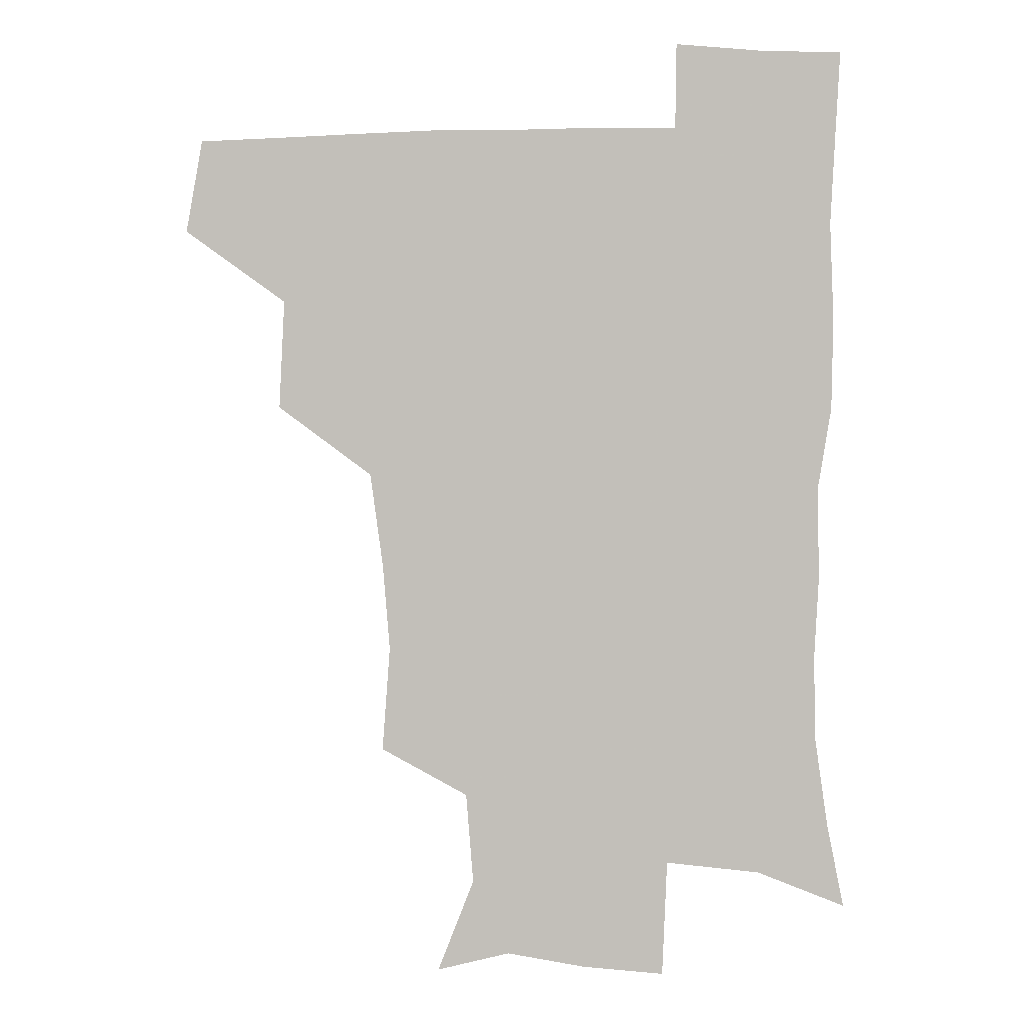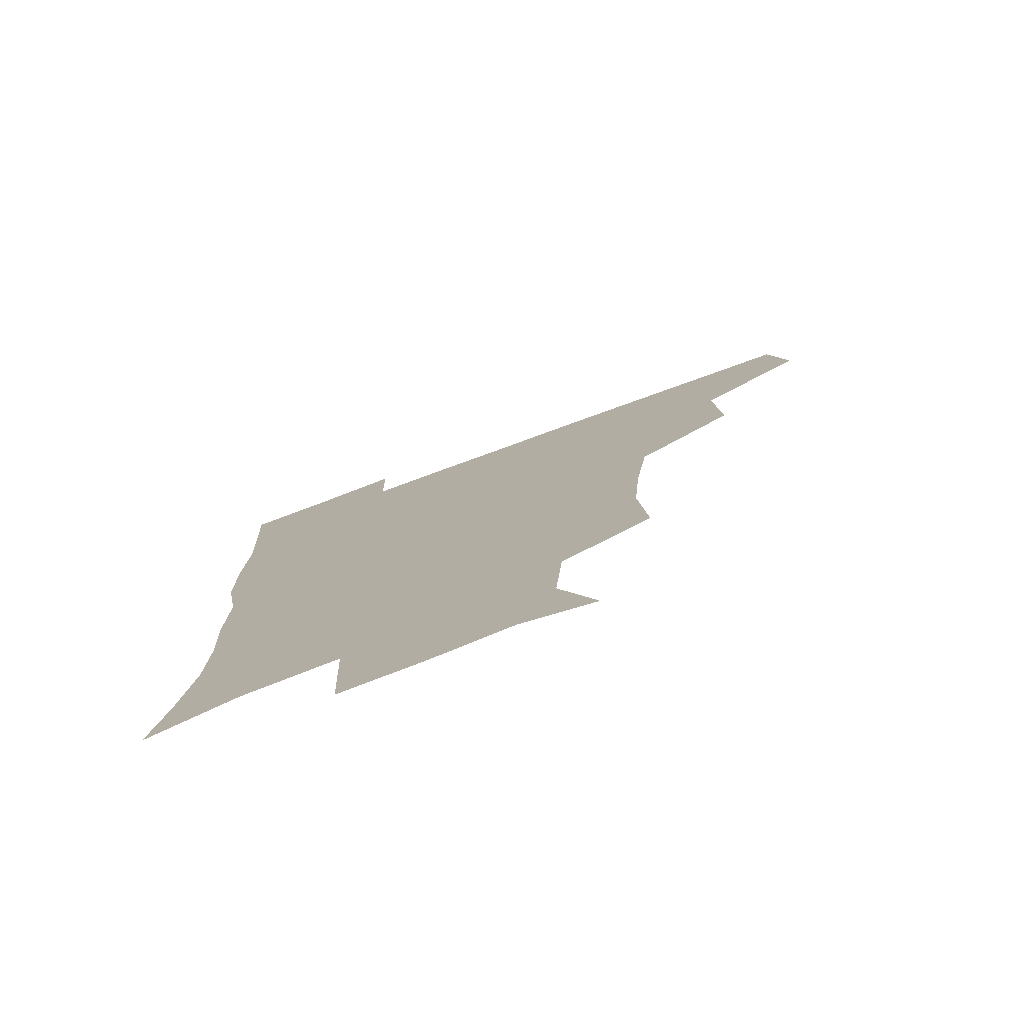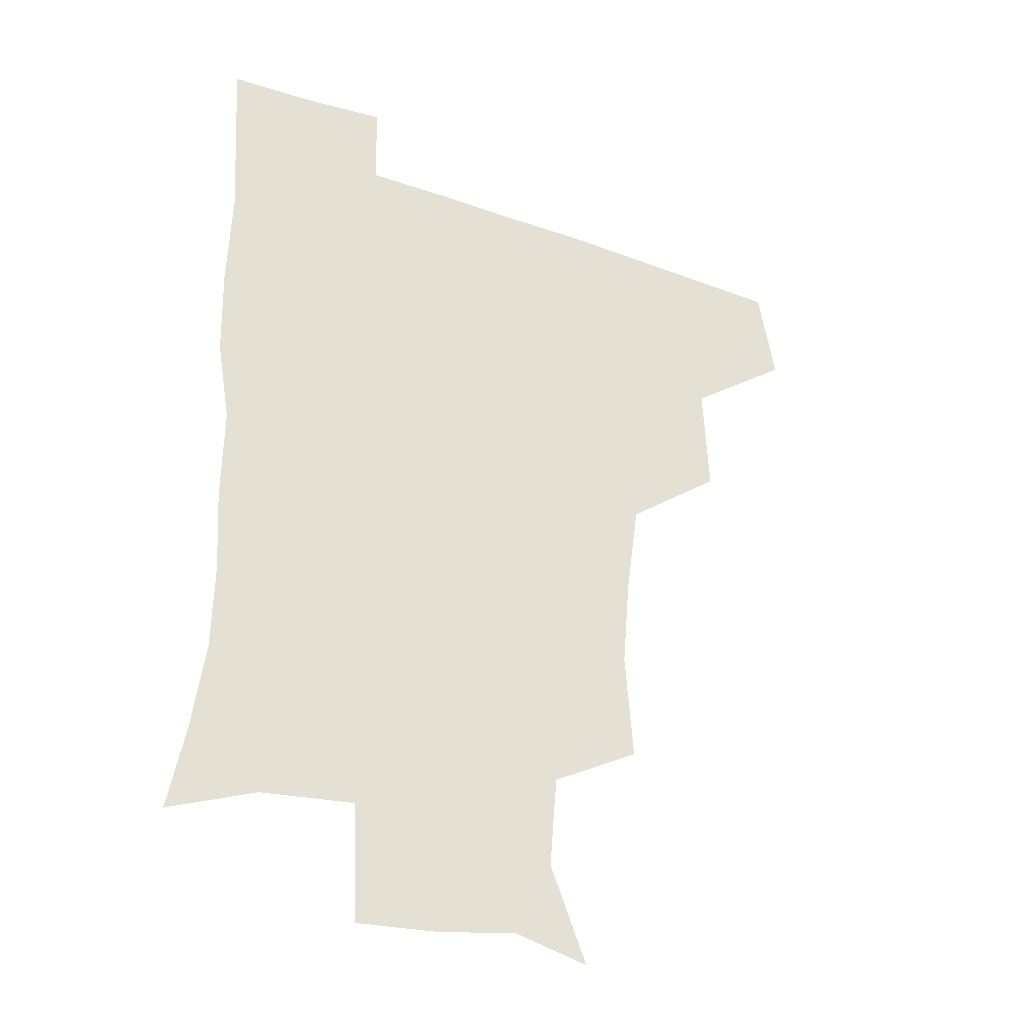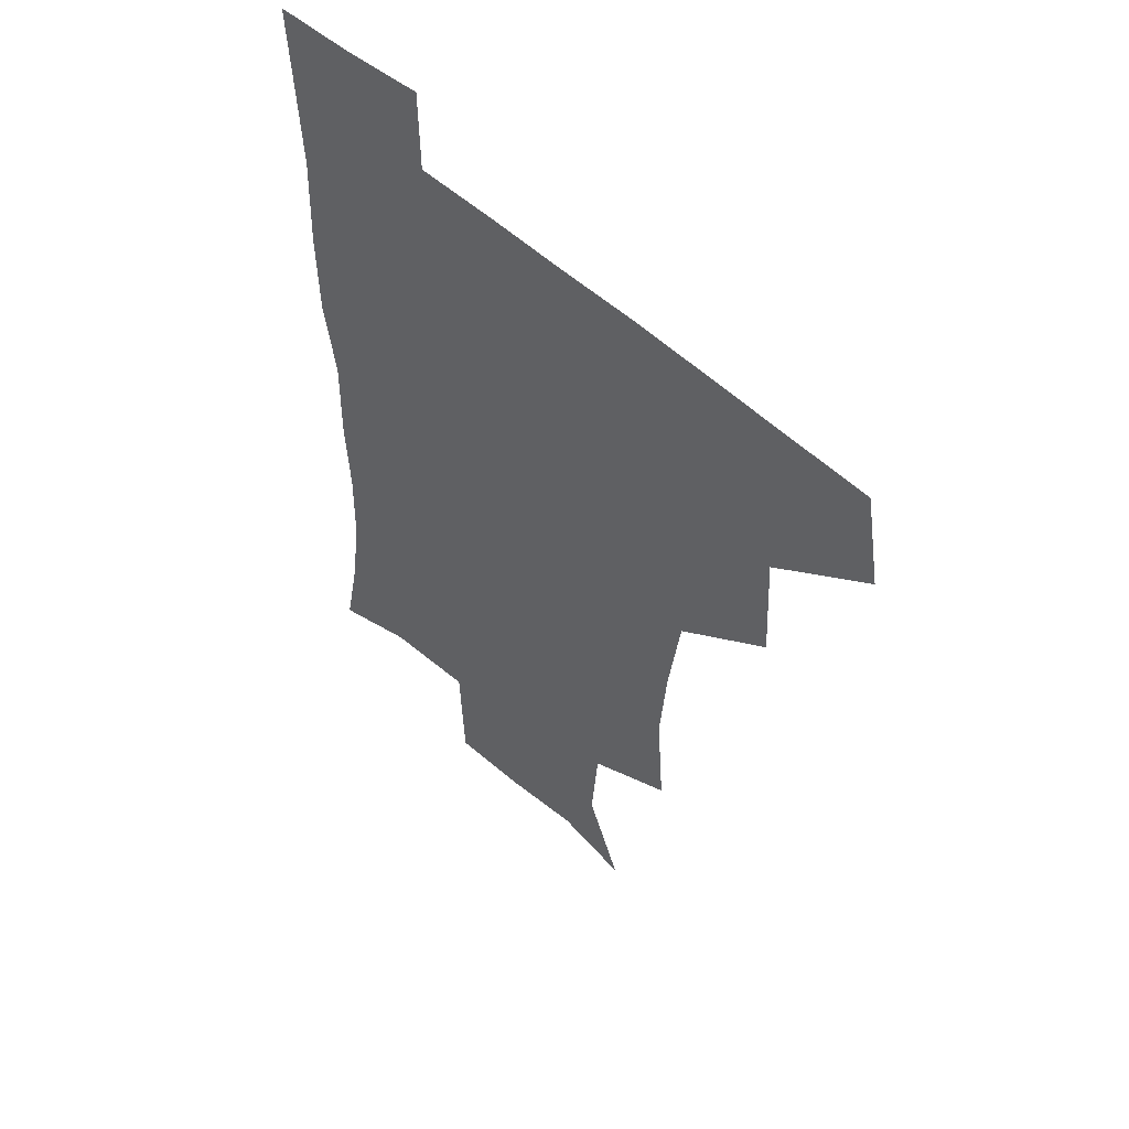
<metadata>
{"format":"obj","ext":"obj","renderer":"f3d","projection":"perspective","resolution":1024,"background":"white","views":[{"elev":1.8,"azim":5.1,"up":"+Y"},{"elev":-78.1,"azim":-159.9,"up":"+Y"},{"elev":-32.5,"azim":153.9,"up":"+Y"},{"elev":53.0,"azim":-135.4,"up":"+Y"}]}
</metadata>
<code>
v 477.9 445.9 0
v 483.9 479.4 0
v 512.9 380.2 0
v 514.8 419.5 0
v 514.6 451.2 0
v 513.3 480.4 0
v 551.5 252.4 0
v 554.3 290.1 0
v 551.8 321.3 0
v 547.1 355 0
v 543.8 388.2 0
v 545.2 423.5 0
v 544.4 452.5 0
v 542.5 481.5 0
v 572.5 169.9 0
v 585.6 203.3 0
v 583 235.6 0
v 580.9 271.8 0
v 580 304.4 0
v 577.7 334 0
v 575.7 365.3 0
v 575.2 396.9 0
v 574.4 425.5 0
v 574.3 453.3 0
v 571.7 482.4 0
v 598.7 176.5 0
v 608.4 213.1 0
v 606.7 244.5 0
v 606.1 279.3 0
v 605.1 308.4 0
v 603.9 338.2 0
v 602.9 368.1 0
v 602.8 398.6 0
v 602.4 425.8 0
v 602.4 454 0
v 601.6 482.2 0
v 627 172.1 0
v 632.3 215.9 0
v 631.8 249.1 0
v 631.1 279 0
v 630.3 310.6 0
v 630.1 340.4 0
v 629.9 370.1 0
v 630 399.1 0
v 630.5 426.4 0
v 631 454.5 0
v 630.6 482.6 0
v 656 170.1 0
v 657.8 211.6 0
v 656.8 247.6 0
v 656 279.9 0
v 656 308.8 0
v 656 338.9 0
v 656.5 368.5 0
v 657 397.8 0
v 658 426.1 0
v 659 454.6 0
v 660.2 482.3 0
v 660.6 512.7 0
v 691.2 208.5 0
v 684.2 242.7 0
v 681.5 274.4 0
v 680.6 305.7 0
v 682.9 332.7 0
v 683 364 0
v 684.4 393.7 0
v 685.4 423.5 0
v 686.4 453.5 0
v 688.2 481.5 0
v 690.7 509.9 0
v 722.3 196.7 0
v 716.5 226.3 0
v 712 257.5 0
v 711.4 287.7 0
v 713 317 0
v 712.5 350.3 0
v 717.3 379.3 0
v 717.9 411.6 0
v 716.6 446.8 0
v 718.2 478.3 0
v 719.9 508.7 0
f 4 5 1
f 1 5 2
f 5 6 2
f 10 11 3
f 3 11 4
f 11 12 4
f 4 12 5
f 12 13 5
f 5 13 6
f 13 14 6
f 17 18 7
f 7 18 8
f 18 19 8
f 8 19 9
f 19 20 9
f 9 20 10
f 20 21 10
f 10 21 11
f 21 22 11
f 11 22 12
f 22 23 12
f 12 23 13
f 23 24 13
f 13 24 14
f 24 25 14
f 15 26 16
f 26 27 16
f 16 27 17
f 27 28 17
f 17 28 18
f 28 29 18
f 18 29 19
f 29 30 19
f 19 30 20
f 30 31 20
f 20 31 21
f 31 32 21
f 21 32 22
f 32 33 22
f 22 33 23
f 33 34 23
f 23 34 24
f 34 35 24
f 24 35 25
f 35 36 25
f 26 37 27
f 37 38 27
f 27 38 28
f 38 39 28
f 28 39 29
f 39 40 29
f 29 40 30
f 40 41 30
f 30 41 31
f 41 42 31
f 31 42 32
f 42 43 32
f 32 43 33
f 43 44 33
f 33 44 34
f 44 45 34
f 34 45 35
f 45 46 35
f 35 46 36
f 46 47 36
f 37 48 38
f 48 49 38
f 38 49 39
f 49 50 39
f 39 50 40
f 50 51 40
f 40 51 41
f 51 52 41
f 41 52 42
f 52 53 42
f 42 53 43
f 53 54 43
f 43 54 44
f 54 55 44
f 44 55 45
f 55 56 45
f 45 56 46
f 56 57 46
f 46 57 47
f 57 58 47
f 49 60 50
f 60 61 50
f 50 61 51
f 61 62 51
f 51 62 52
f 62 63 52
f 52 63 53
f 63 64 53
f 53 64 54
f 64 65 54
f 54 65 55
f 65 66 55
f 55 66 56
f 66 67 56
f 56 67 57
f 67 68 57
f 57 68 58
f 68 69 58
f 58 69 59
f 69 70 59
f 60 71 61
f 71 72 61
f 61 72 62
f 72 73 62
f 62 73 63
f 73 74 63
f 63 74 64
f 74 75 64
f 64 75 65
f 75 76 65
f 65 76 66
f 76 77 66
f 66 77 67
f 77 78 67
f 67 78 68
f 78 79 68
f 68 79 69
f 79 80 69
f 69 80 70
f 80 81 70

</code>
